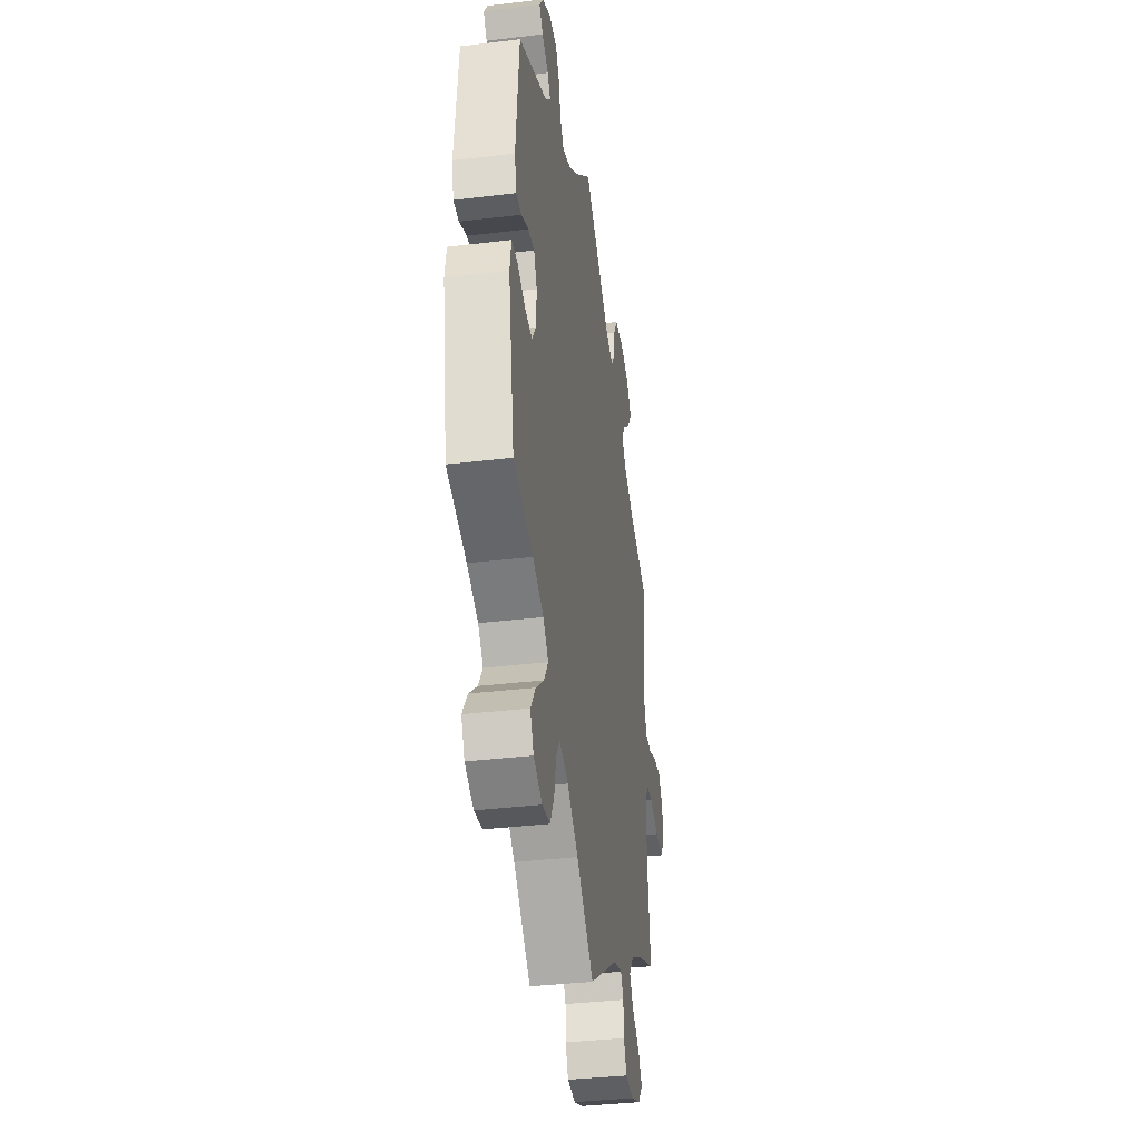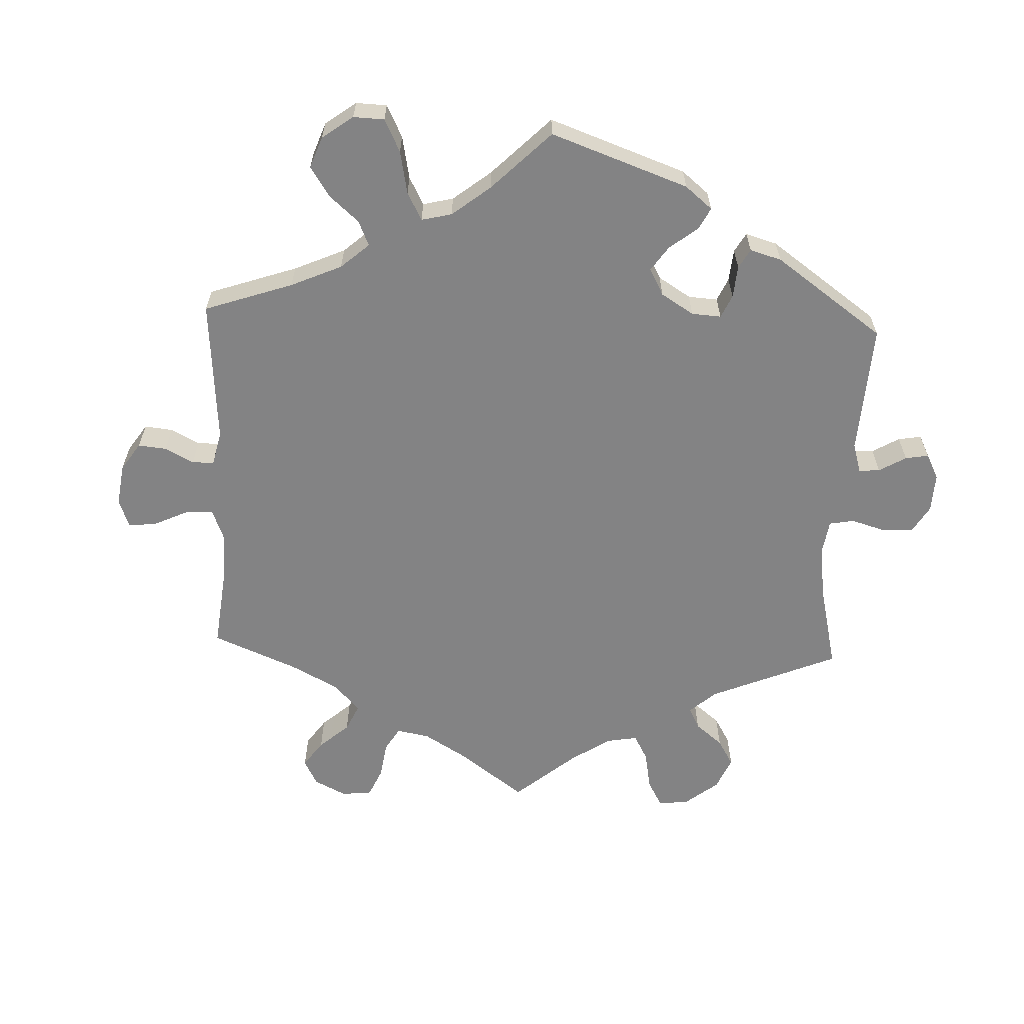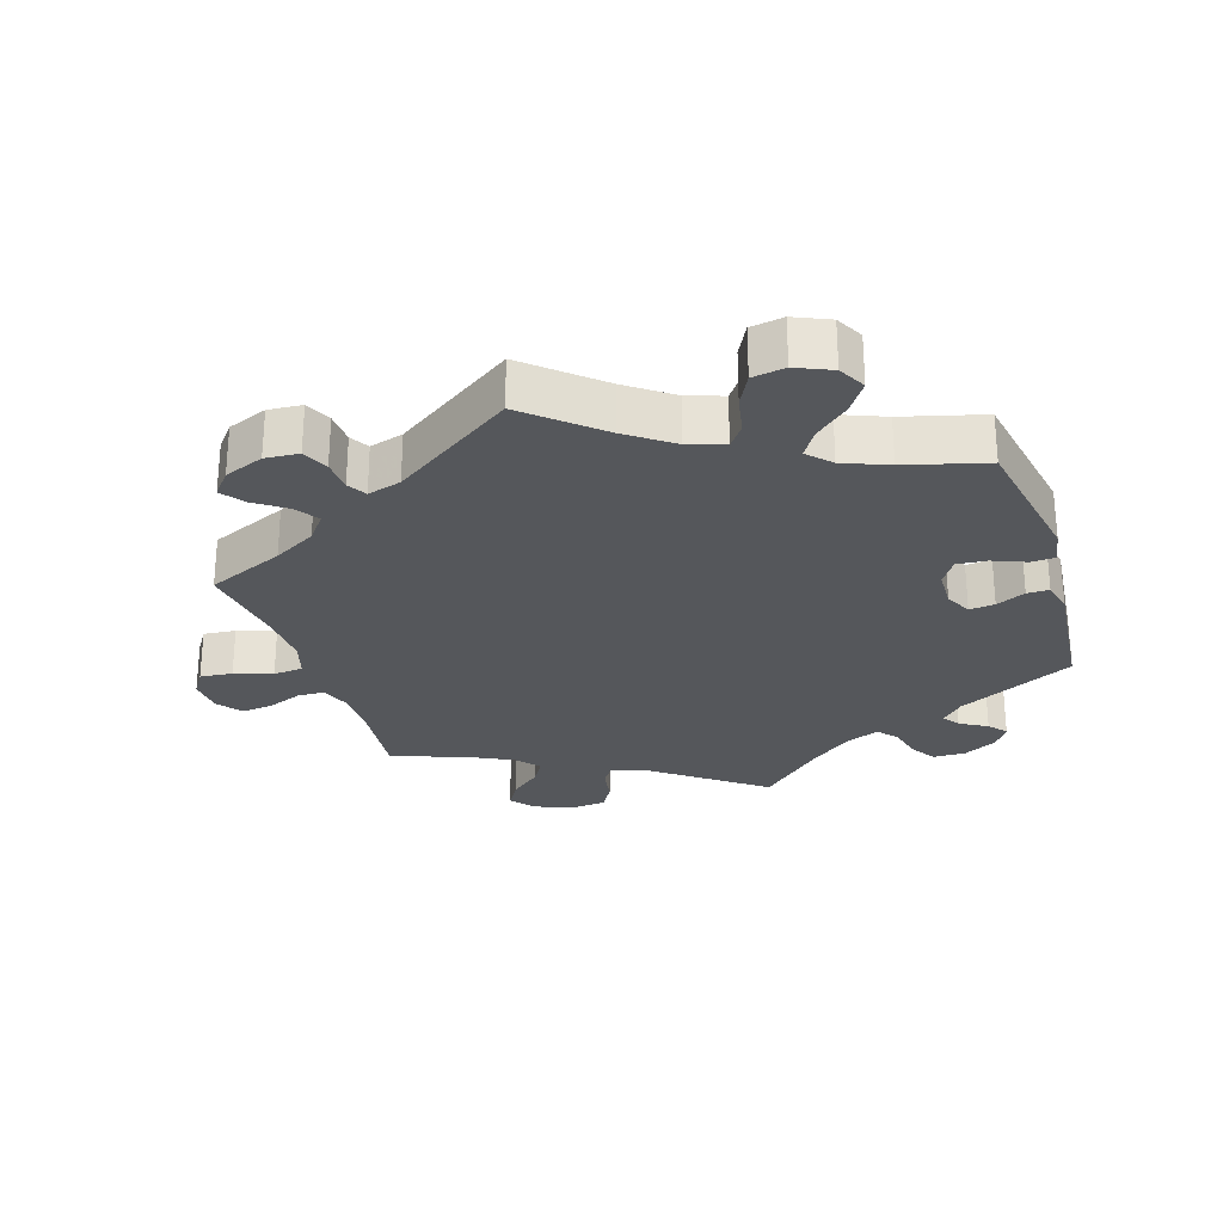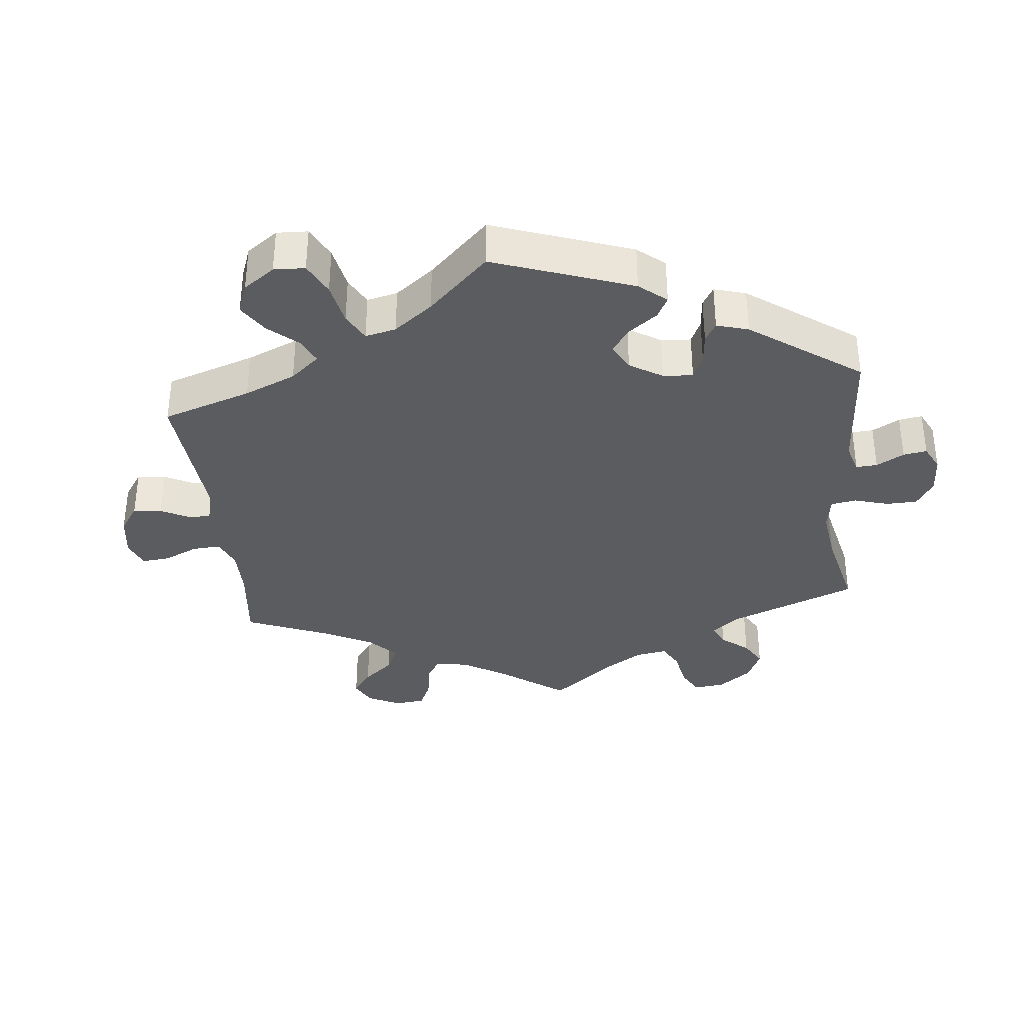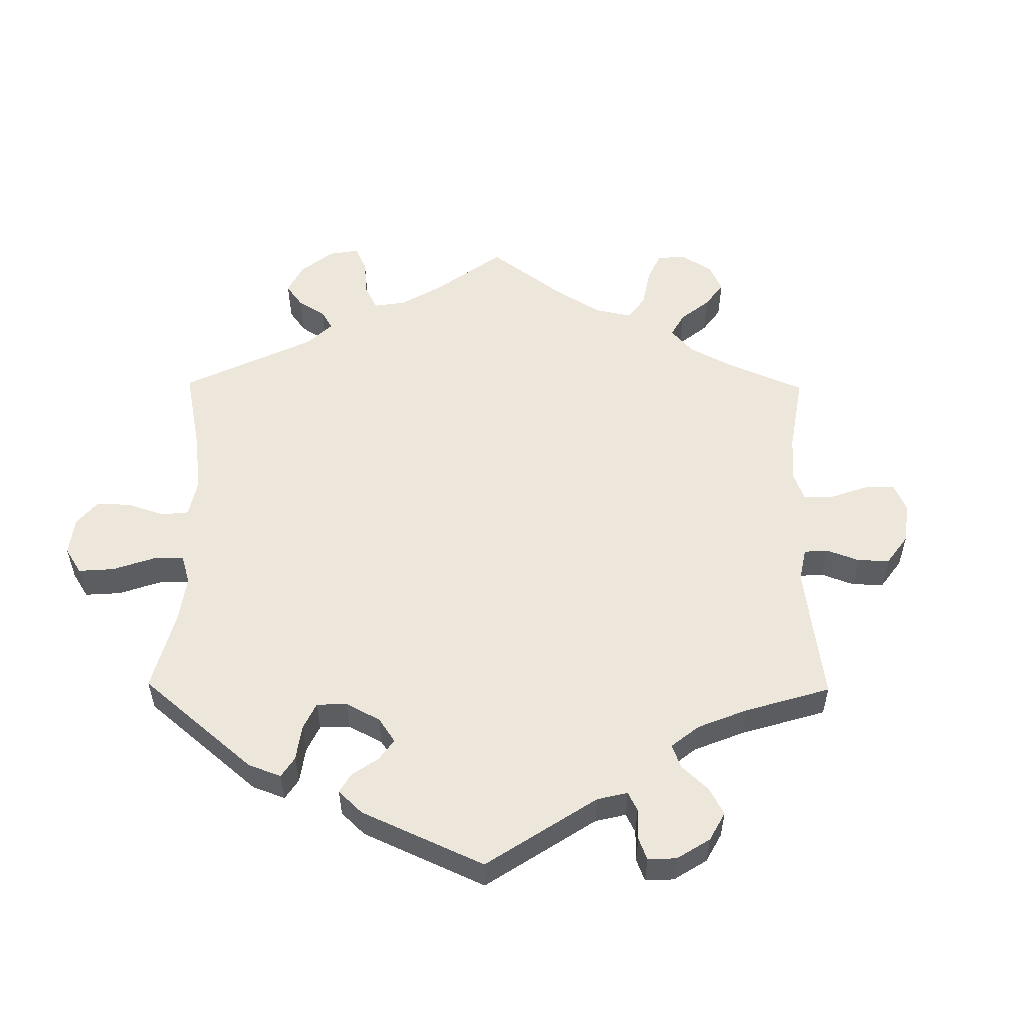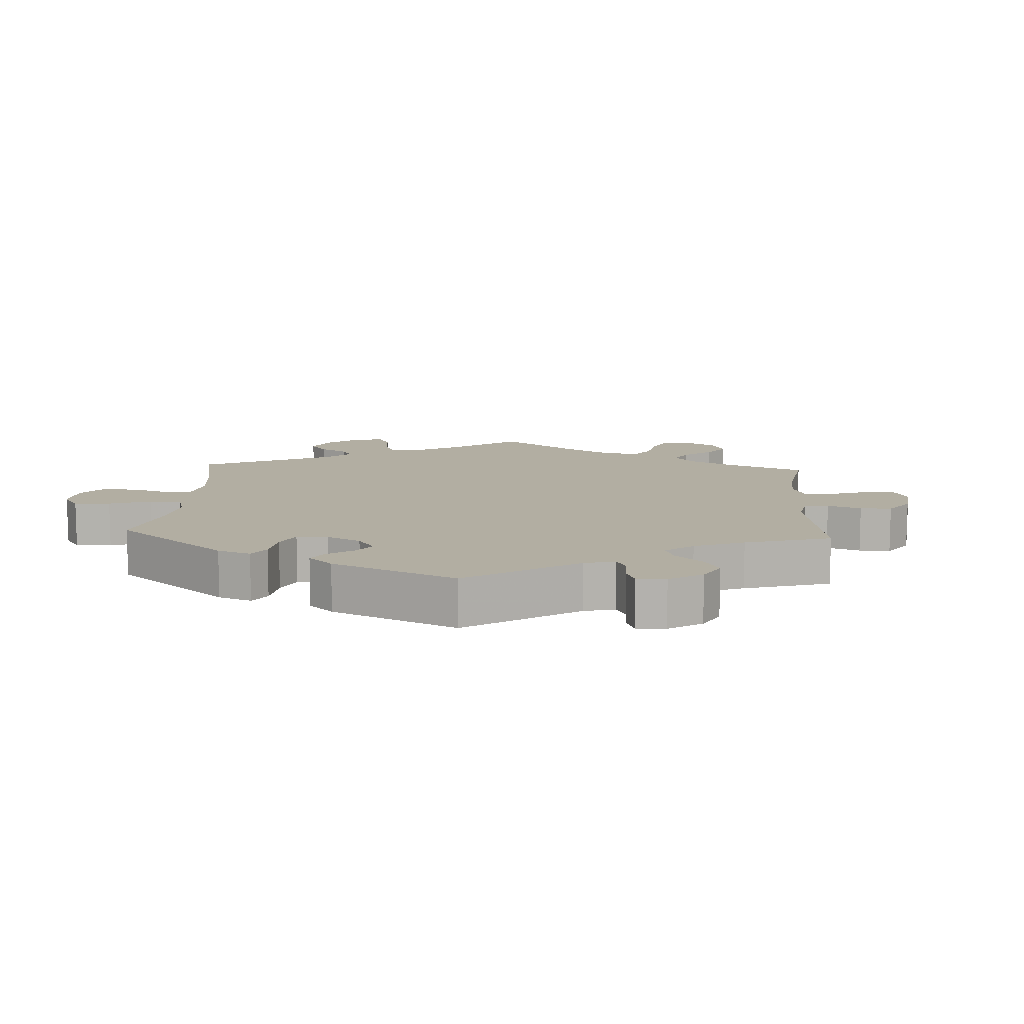
<metadata>
{"format":"obj","ext":"obj","renderer":"f3d","projection":"perspective","resolution":1024,"background":"white","views":[{"elev":-36.9,"azim":-81.2,"up":"+Z"},{"elev":-61.2,"azim":-122.3,"up":"+Y"},{"elev":-26.6,"azim":-162.0,"up":"+Y"},{"elev":-34.4,"azim":-114.0,"up":"+Y"},{"elev":53.5,"azim":-59.4,"up":"+Y"},{"elev":10.7,"azim":-56.6,"up":"+Y"}]}
</metadata>
<code>
v 0.238 0.07 -0.479
v -0.389 0.07 -0.492
v 0.222 0.07 0.472
v 0.71 0.07 0.044
v 0.42 0.07 0.543
v -0.294 0.07 -0.596
v -0.177 0.07 -0.474
v -0.108 0.07 -0.525
v -0.414 0.07 -0.344
v 0.252 0.07 0.557
v 0 0.07 -0.62
v -0.466 0.07 0.077
v -0.1 0.07 0.526
v -0.269 0.07 -0.548
v 0.682 0.07 0.082
v -0.406 0.07 0.515
v -0.407 0.07 0.04
v -0.241 0.07 0.485
v -0.531 0.07 -0.034
v -0.323 0.07 0.436
v -0.338 0.07 -0.448
v 0.42 0.07 0.353
v -0.216 0.07 0.455
v -0.345 0.07 -0.372
v 0.418 0.07 -0.361
v -0.427 0.07 0.081
v -0.165 0.07 0.475
v -0.409 0.07 -0.019
v 0.579 0.07 0.056
v 0.355 0.07 0.386
v 0.522 0.07 0.182
v -0.341 0.07 0.463
v 0 0.07 0.62
v 0.257 0.07 -0.558
v 0.275 0.07 -0.598
v -0.511 0.07 0.056
v 0.395 0.07 0.502
v -0.48 0.07 -0.055
v 0.537 0.07 0.057
v -0.568 0.07 -0.036
v 0.327 0.07 -0.602
v -0.434 0.07 -0.059
v -0.344 0.07 -0.604
v -0.254 0.07 0.539
v 0.516 0.07 -0.085
v 0.58 0.07 -0.025
v -0.557 0.07 0.105
v -0.577 0.07 -0.089
v 0.276 0.07 0.599
v 0.713 0.07 -0.012
v -0.537 0.07 -0.31
v -0.537 0.07 0.31
v -0.312 0.07 -0.407
v 0.255 0.07 -0.508
v -0.279 0.07 0.579
v 0.345 0.07 -0.473
v 0.388 0.07 -0.578
v 0.348 0.07 0.462
v 0.171 0.07 0.489
v -0.257 0.07 -0.489
v -0.545 0.07 0.056
v 0.537 0.07 0.31
v -0.398 0.07 -0.58
v -0.42 0.07 -0.538
v -0.382 0.07 0.552
v 0.688 0.07 -0.05
v 0.186 0.07 -0.494
v 0.634 0.07 0.077
v -0.383 0.07 0.487
v 0.52 0.07 0.106
v -0.329 0.07 0.58
v 0.537 0.07 -0.31
v 0.418 0.07 -0.542
v 0.352 0.07 -0.398
v 0.243 0.07 0.503
v -0.356 0.07 0.401
v 0.519 0.07 -0.169
v 0.638 0.07 -0.045
v 0.391 0.07 0.581
v 0.534 0.07 -0.029
v 0.324 0.07 0.423
v -0.232 0.07 -0.455
v 0.393 0.07 -0.507
v 0.331 0.07 0.605
v 0.321 0.07 -0.437
v 0.238 -0 -0.479
v -0.389 -0 -0.492
v 0.222 -0 0.472
v 0.71 -0 0.044
v 0.42 -0 0.543
v -0.294 -0 -0.596
v -0.177 -0 -0.474
v -0.108 -0 -0.525
v -0.414 -0 -0.344
v 0.252 -0 0.557
v 0 -0 -0.62
v -0.466 -0 0.077
v -0.1 -0 0.526
v -0.269 -0 -0.548
v 0.682 -0 0.082
v -0.406 -0 0.515
v -0.407 -0 0.04
v -0.241 -0 0.485
v -0.531 -0 -0.034
v -0.323 -0 0.436
v -0.338 -0 -0.448
v 0.42 -0 0.353
v -0.216 -0 0.455
v -0.345 -0 -0.372
v 0.418 -0 -0.361
v -0.427 -0 0.081
v -0.165 -0 0.475
v -0.409 -0 -0.019
v 0.579 -0 0.056
v 0.355 -0 0.386
v 0.522 -0 0.182
v -0.341 -0 0.463
v 0 -0 0.62
v 0.257 -0 -0.558
v 0.275 -0 -0.598
v -0.511 -0 0.056
v 0.395 -0 0.502
v -0.48 -0 -0.055
v 0.537 -0 0.057
v -0.568 -0 -0.036
v 0.327 -0 -0.602
v -0.434 -0 -0.059
v -0.344 -0 -0.604
v -0.254 -0 0.539
v 0.516 -0 -0.085
v 0.58 -0 -0.025
v -0.557 -0 0.105
v -0.577 -0 -0.089
v 0.276 -0 0.599
v 0.713 -0 -0.012
v -0.537 -0 -0.31
v -0.537 -0 0.31
v -0.312 -0 -0.407
v 0.255 -0 -0.508
v -0.279 -0 0.579
v 0.345 -0 -0.473
v 0.388 -0 -0.578
v 0.348 -0 0.462
v 0.171 -0 0.489
v -0.257 -0 -0.489
v -0.545 -0 0.056
v 0.537 -0 0.31
v -0.398 -0 -0.58
v -0.42 -0 -0.538
v -0.382 -0 0.552
v 0.688 -0 -0.05
v 0.186 -0 -0.494
v 0.634 -0 0.077
v -0.383 -0 0.487
v 0.52 -0 0.106
v -0.329 -0 0.58
v 0.537 -0 -0.31
v 0.418 -0 -0.542
v 0.352 -0 -0.398
v 0.243 -0 0.503
v -0.356 -0 0.401
v 0.519 -0 -0.169
v 0.638 -0 -0.045
v 0.391 -0 0.581
v 0.534 -0 -0.029
v 0.324 -0 0.423
v -0.232 -0 -0.455
v 0.393 -0 -0.507
v 0.331 -0 0.605
v 0.321 -0 -0.437
f 13 33 59
f 27 13 59 3
f 23 27 3
f 71 55 44 18
f 71 18 23
f 65 71 23
f 32 69 16 65
f 20 32 65 23
f 76 20 23 3
f 47 52 76 3
f 12 36 61 47
f 26 12 47 3
f 48 40 19 38
f 9 51 48 38
f 24 9 38 42
f 53 24 42 28
f 63 64 2 21
f 63 21 53
f 43 63 53
f 60 14 6 43
f 82 60 43 53
f 7 82 53 28
f 67 11 8
f 1 67 8 7
f 41 35 34 54
f 41 54 1
f 57 41 1
f 56 83 73 57
f 85 56 57 1
f 74 85 1 7
f 77 72 25
f 45 77 25 74
f 80 45 74 7
f 50 66 78 46
f 50 46 80
f 4 50 80
f 29 68 15 4
f 39 29 4 80
f 70 39 80 7
f 22 62 31
f 30 22 31 70
f 81 30 70 7
f 79 5 37 58
f 79 58 81
f 75 10 49 84
f 3 75 84 79
f 17 26 3
f 81 7 28 17
f 3 79 81 17
f 144 118 98
f 88 144 98 112
f 88 112 108
f 103 129 140 156
f 108 103 156
f 108 156 150
f 150 101 154 117
f 108 150 117 105
f 88 108 105 161
f 88 161 137 132
f 132 146 121 97
f 88 132 97 111
f 123 104 125 133
f 123 133 136 94
f 127 123 94 109
f 113 127 109 138
f 106 87 149 148
f 138 106 148
f 138 148 128
f 128 91 99 145
f 138 128 145 167
f 113 138 167 92
f 93 96 152
f 92 93 152 86
f 139 119 120 126
f 86 139 126
f 86 126 142
f 142 158 168 141
f 86 142 141 170
f 92 86 170 159
f 110 157 162
f 159 110 162 130
f 92 159 130 165
f 131 163 151 135
f 165 131 135
f 165 135 89
f 89 100 153 114
f 165 89 114 124
f 92 165 124 155
f 116 147 107
f 155 116 107 115
f 92 155 115 166
f 143 122 90 164
f 166 143 164
f 169 134 95 160
f 164 169 160 88
f 88 111 102
f 102 113 92 166
f 102 166 164 88
f 59 144 88 3
f 3 88 160 75
f 75 160 95 10
f 10 95 134 49
f 49 134 169 84
f 84 169 164 79
f 79 164 90 5
f 5 90 122 37
f 37 122 143 58
f 58 143 166 81
f 81 166 115 30
f 30 115 107 22
f 22 107 147 62
f 62 147 116 31
f 31 116 155 70
f 70 155 124 39
f 39 124 114 29
f 29 114 153 68
f 68 153 100 15
f 15 100 89 4
f 4 89 135 50
f 50 135 151 66
f 66 151 163 78
f 78 163 131 46
f 46 131 165 80
f 80 165 130 45
f 45 130 162 77
f 77 162 157 72
f 72 157 110 25
f 25 110 159 74
f 74 159 170 85
f 85 170 141 56
f 56 141 168 83
f 83 168 158 73
f 73 158 142 57
f 57 142 126 41
f 41 126 120 35
f 35 120 119 34
f 34 119 139 54
f 54 139 86 1
f 1 86 152 67
f 67 152 96 11
f 11 96 93 8
f 8 93 92 7
f 7 92 167 82
f 82 167 145 60
f 60 145 99 14
f 14 99 91 6
f 6 91 128 43
f 43 128 148 63
f 63 148 149 64
f 64 149 87 2
f 2 87 106 21
f 21 106 138 53
f 53 138 109 24
f 24 109 94 9
f 9 94 136 51
f 51 136 133 48
f 48 133 125 40
f 40 125 104 19
f 19 104 123 38
f 38 123 127 42
f 42 127 113 28
f 28 113 102 17
f 17 102 111 26
f 26 111 97 12
f 12 97 121 36
f 36 121 146 61
f 61 146 132 47
f 47 132 137 52
f 52 137 161 76
f 76 161 105 20
f 20 105 117 32
f 32 117 154 69
f 69 154 101 16
f 16 101 150 65
f 65 150 156 71
f 71 156 140 55
f 55 140 129 44
f 44 129 103 18
f 18 103 108 23
f 23 108 112 27
f 27 112 98 13
f 13 98 118 33
f 33 118 144 59

</code>
